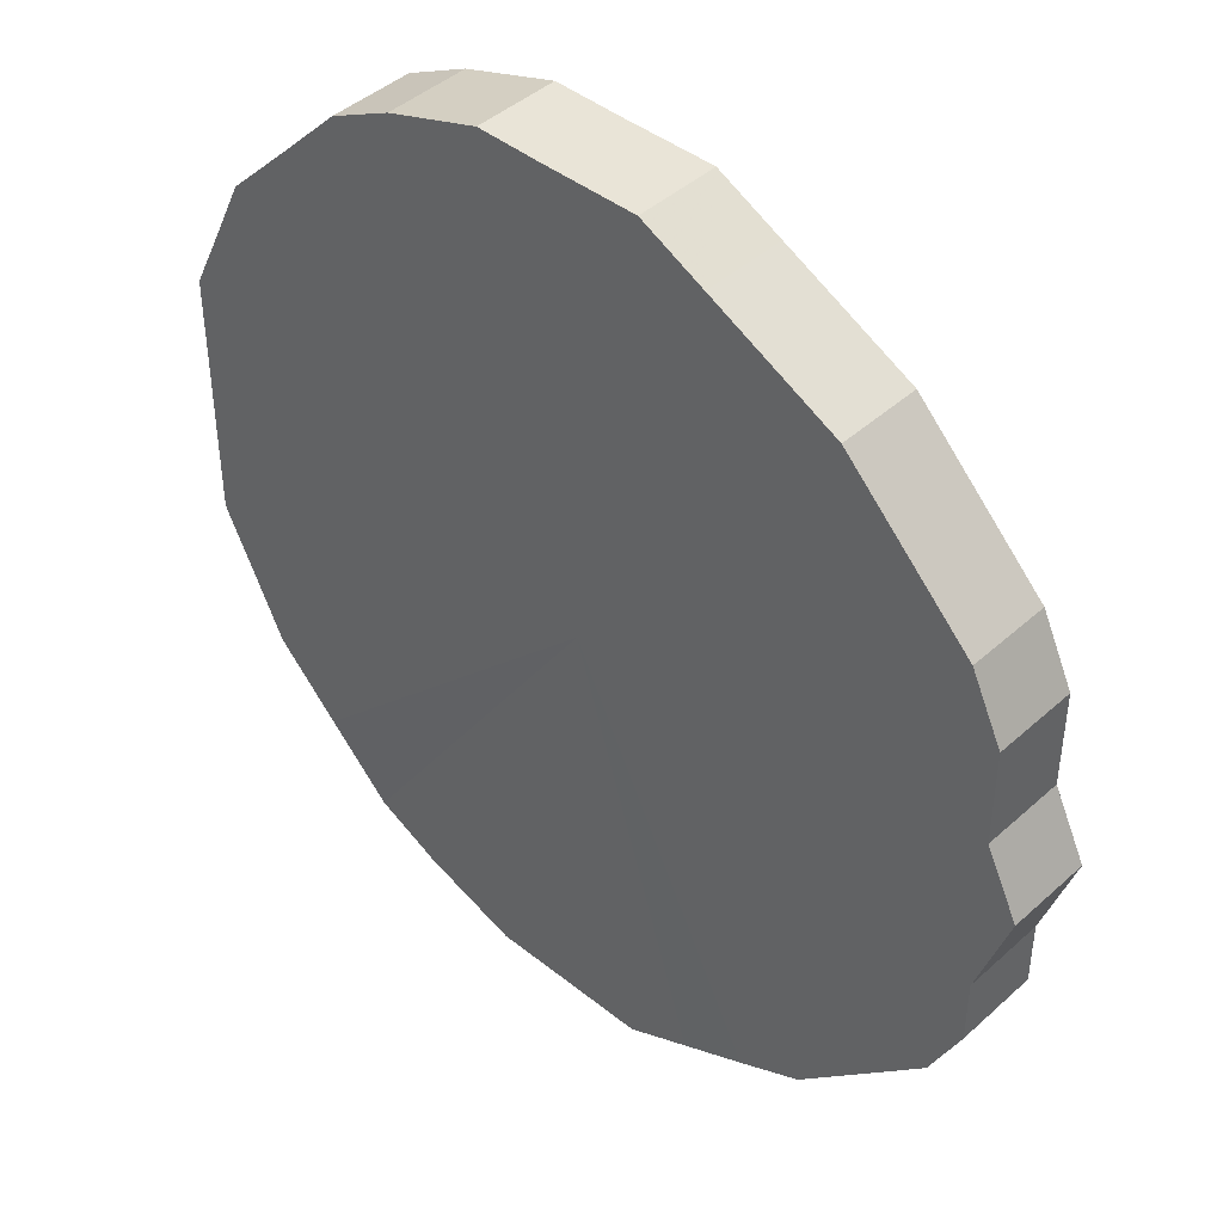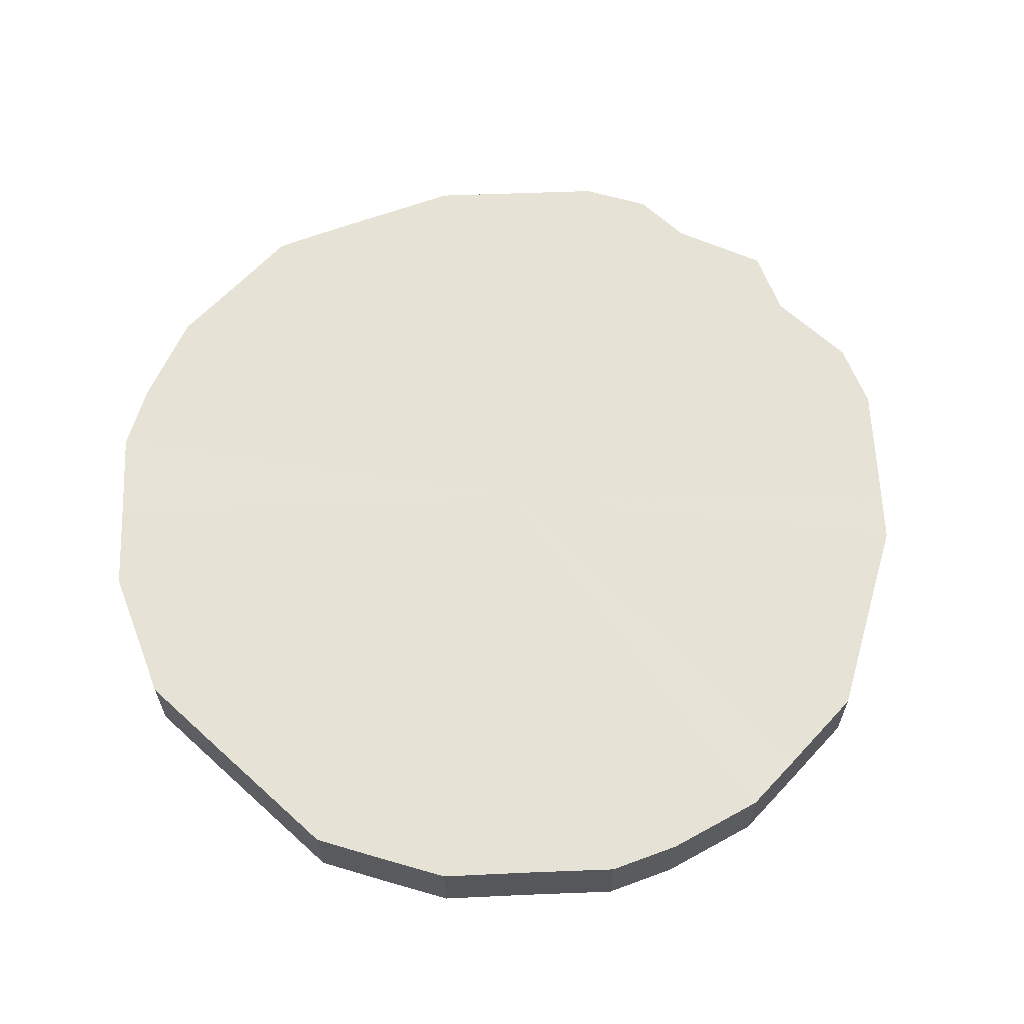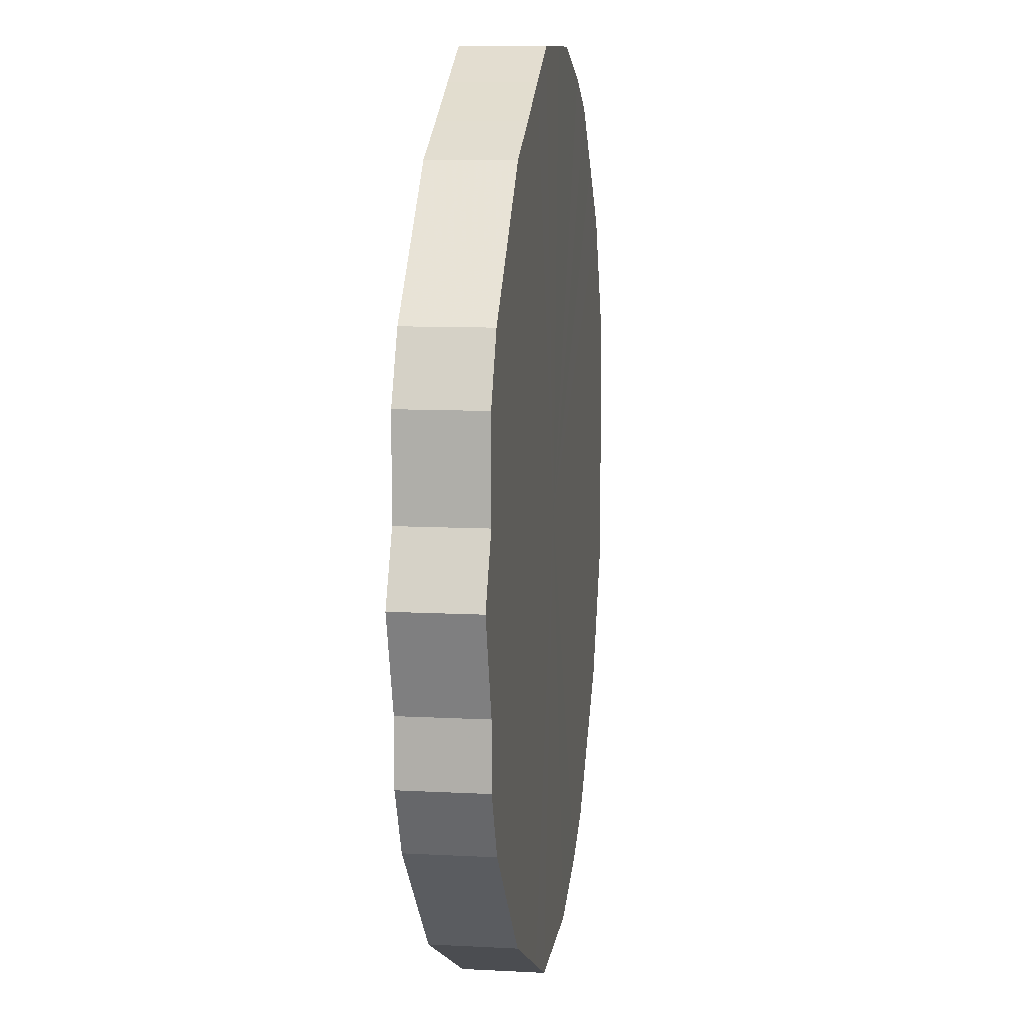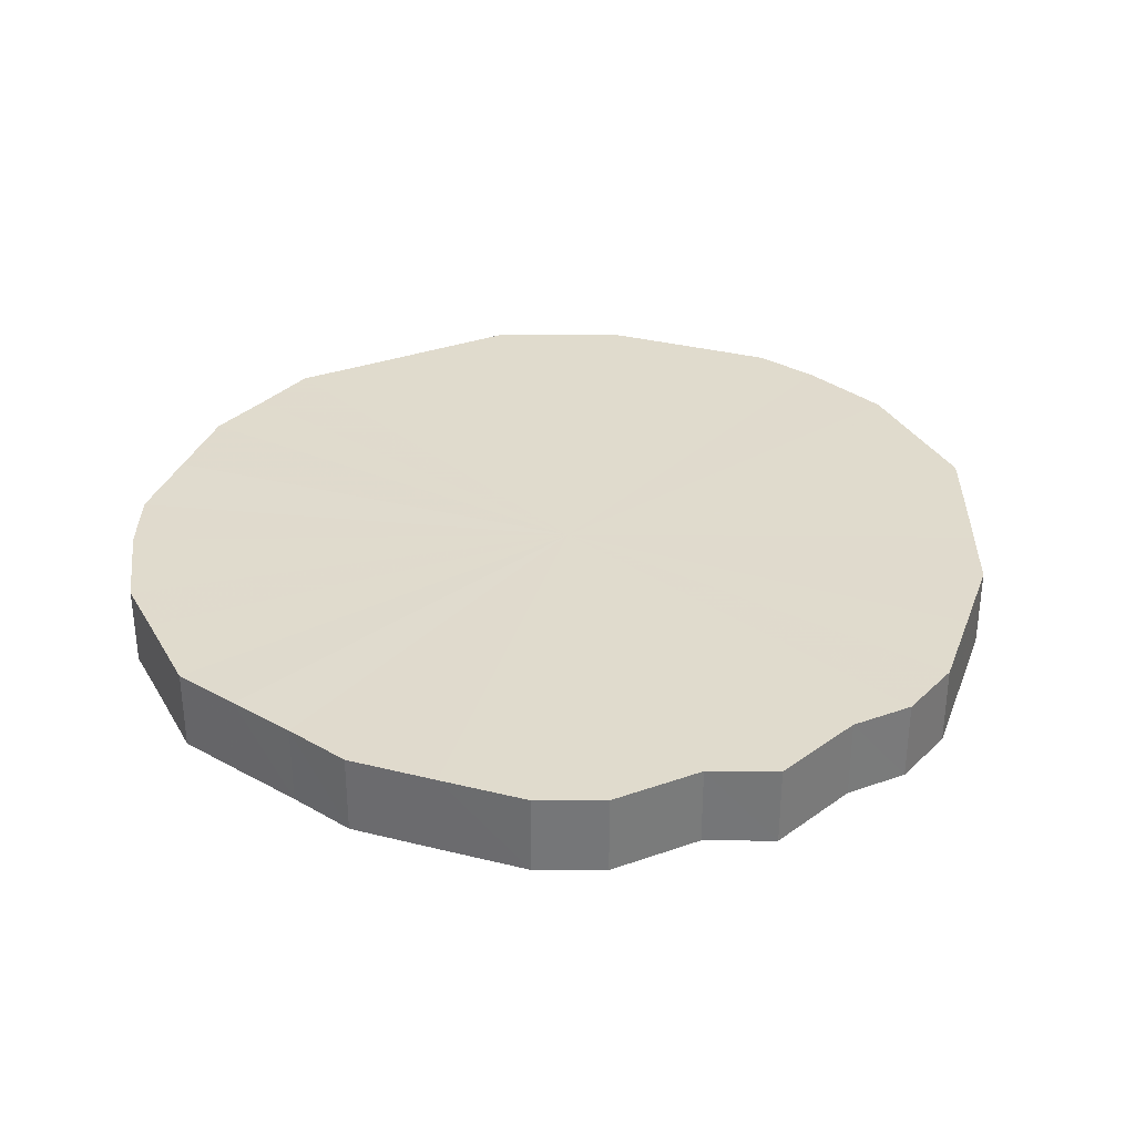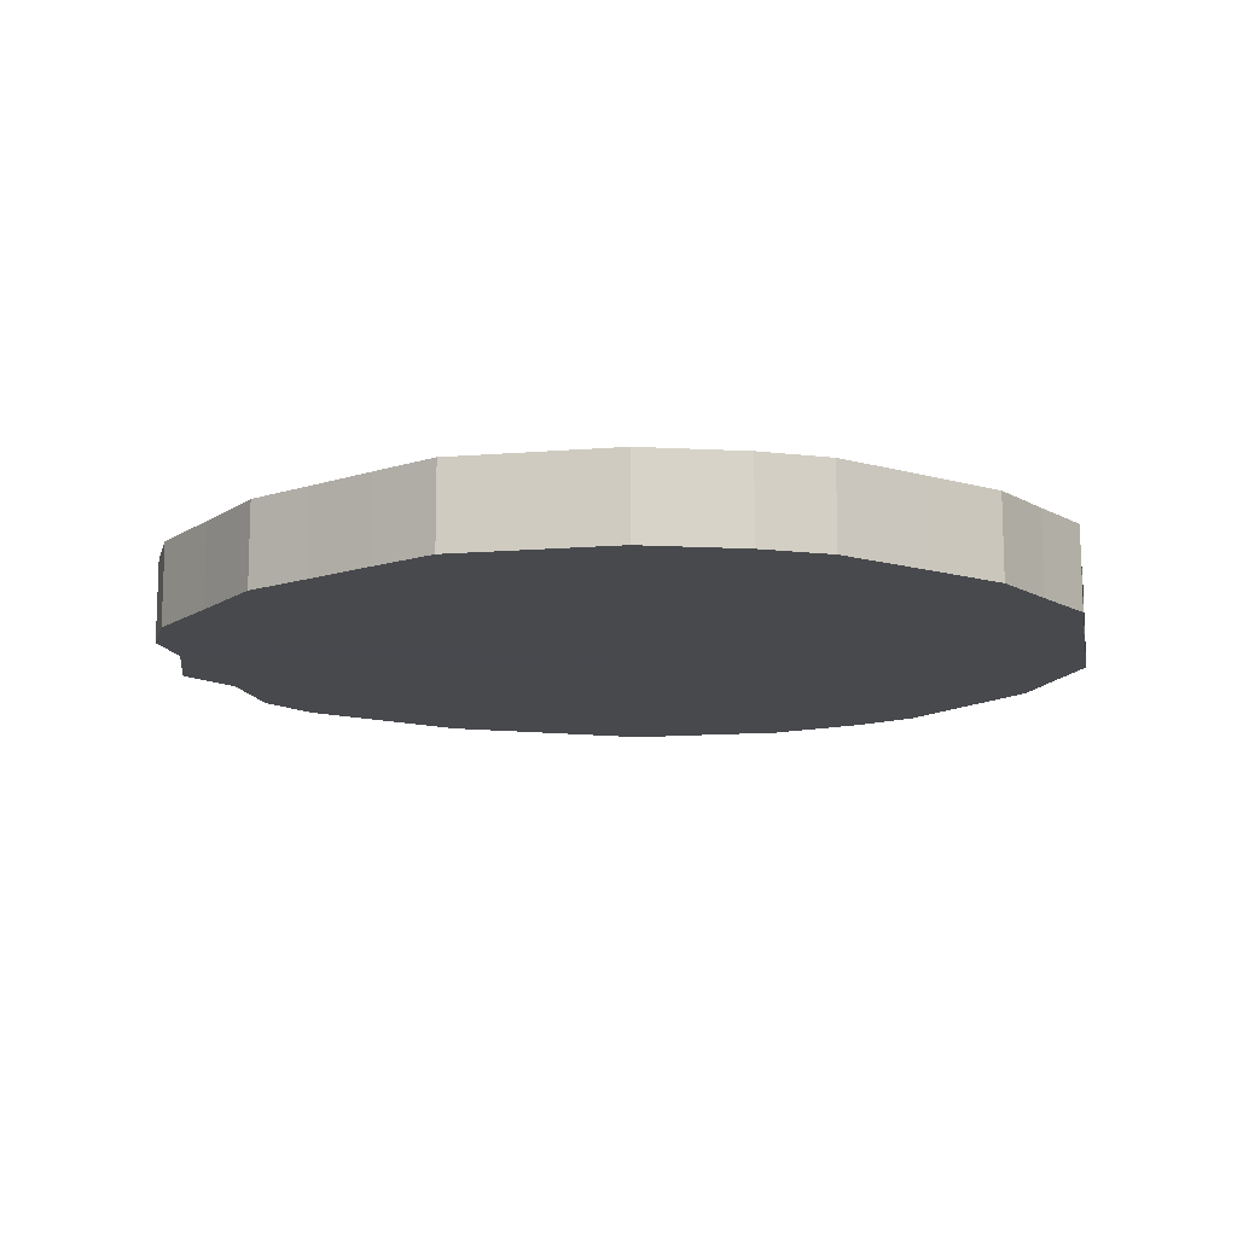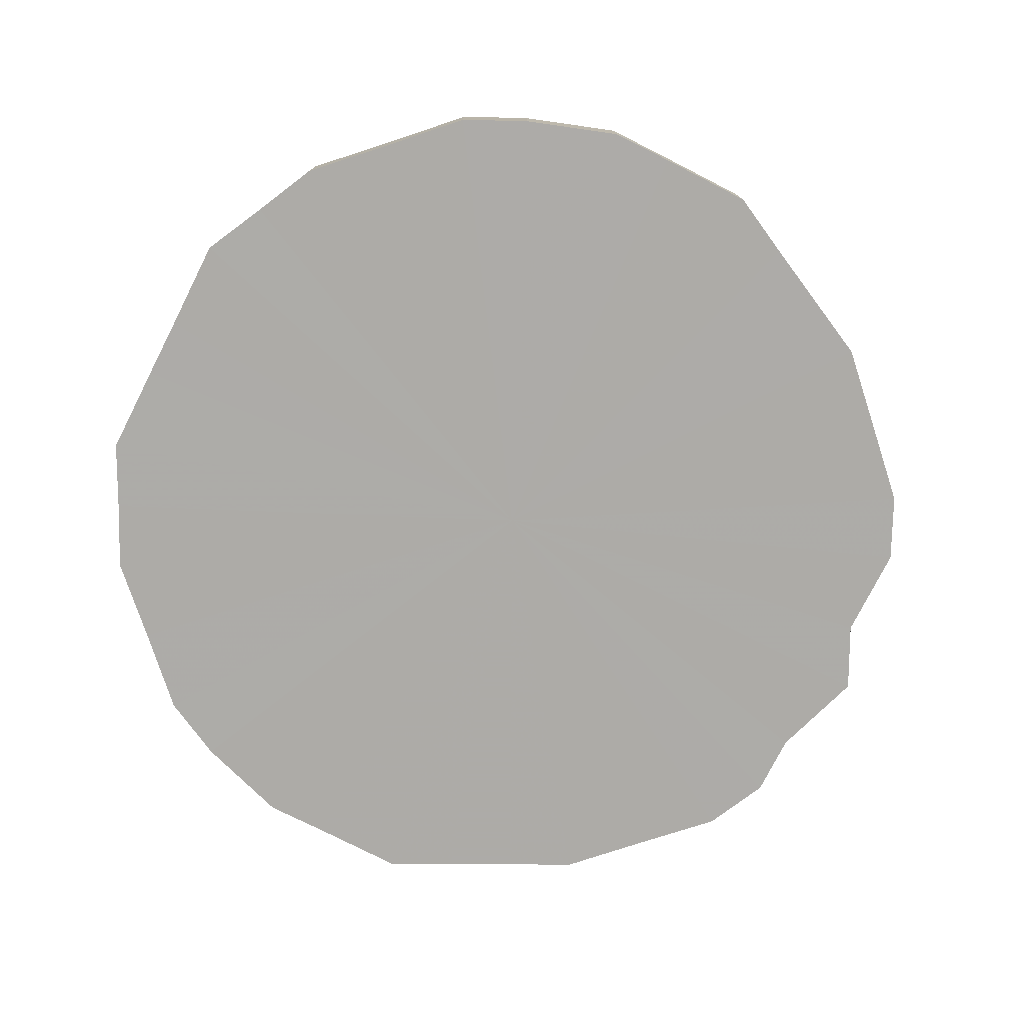
<metadata>
{"format":"obj","ext":"obj","renderer":"f3d","projection":"perspective","resolution":1024,"background":"white","views":[{"elev":43.2,"azim":-136.6,"up":"+Y"},{"elev":63.0,"azim":132.7,"up":"+Z"},{"elev":10.5,"azim":-82.1,"up":"+Y"},{"elev":33.2,"azim":-116.0,"up":"+Z"},{"elev":-12.4,"azim":11.0,"up":"+Z"},{"elev":-76.5,"azim":153.1,"up":"+Z"}]}
</metadata>
<code>
o 27360
v 2223 1886 23.7
v 2223 1886 23.7
v 2223 1886 23.73
v 2223 1886 23.7
v 2223 1886 23.73
v 2223 1886 23.7
v 2223 1886 23.73
v 2223 1886 23.7
v 2223 1886 23.73
v 2223 1886 23.7
v 2223 1886 23.73
v 2223 1886 23.7
v 2223 1886 23.73
v 2223 1886 23.7
v 2223 1886 23.73
v 2223 1886 23.7
v 2223 1886 23.73
v 2223 1886 23.7
v 2223 1886 23.73
v 2223 1886 23.7
v 2223 1886 23.73
v 2223 1886 23.7
v 2223 1886 23.73
v 2223 1886 23.7
v 2223 1886 23.73
v 2223 1886 23.7
v 2223 1886 23.73
v 2223 1886 23.7
v 2223 1886 23.73
v 2223 1886 23.7
v 2223 1886 23.73
v 2224 1886 23.7
v 2223 1886 23.73
v 2223 1886 23.7
v 2223 1886 23.73
v 2224 1886 23.7
v 2224 1886 23.73
v 2224 1886 23.7
v 2224 1886 23.73
v 2224 1886 23.7
v 2224 1886 23.73
v 2224 1886 23.7
v 2224 1886 23.73
v 2224 1886 23.7
v 2224 1886 23.73
v 2224 1886 23.7
v 2224 1886 23.73
v 2224 1886 23.7
v 2224 1886 23.73
v 2224 1886 23.7
v 2224 1886 23.73
v 2224 1886 23.7
v 2224 1886 23.73
v 2224 1886 23.7
v 2224 1886 23.73
v 2224 1886 23.7
v 2224 1886 23.73
v 2224 1886 23.7
v 2224 1886 23.73
v 2224 1886 23.7
v 2224 1886 23.73
v 2224 1886 23.7
v 2224 1886 23.73
v 2224 1886 23.7
v 2224 1886 23.73
v 2224 1886 23.7
v 2224 1886 23.73
v 2224 1886 23.7
v 2224 1886 23.73
v 2224 1886 23.73
v 2223 1886 23.73
v 2223 1886 23.7
v 2223 1886 23.73
v 2223 1886 23.7
v 2223 1886 23.73
v 2223 1886 23.73
v 2223 1886 23.7
v 2223 1886 23.73
v 2223 1886 23.7
v 2223 1886 23.7
v 2223 1886 23.73
v 2223 1886 23.73
v 2223 1886 23.7
v 2223 1886 23.73
v 2223 1886 23.7
v 2223 1886 23.7
v 2223 1886 23.73
v 2223 1886 23.73
v 2223 1886 23.7
v 2223 1886 23.73
v 2223 1886 23.7
v 2223 1886 23.7
v 2223 1886 23.73
v 2223 1886 23.73
v 2223 1886 23.7
v 2223 1886 23.73
v 2223 1886 23.7
v 2223 1886 23.7
v 2223 1886 23.73
v 2224 1886 23.73
v 2223 1886 23.7
v 2224 1886 23.73
v 2224 1886 23.7
v 2223 1886 23.7
v 2223 1886 23.73
v 2224 1886 23.73
v 2224 1886 23.7
v 2224 1886 23.73
v 2224 1886 23.7
v 2223 1886 23.7
v 2223 1886 23.73
v 2224 1886 23.73
v 2224 1886 23.7
v 2224 1886 23.73
v 2224 1886 23.7
v 2224 1886 23.7
v 2224 1886 23.73
v 2224 1886 23.73
v 2224 1886 23.7
v 2224 1886 23.73
v 2224 1886 23.7
v 2224 1886 23.7
v 2224 1886 23.73
v 2224 1886 23.73
v 2224 1886 23.7
v 2224 1886 23.73
v 2224 1886 23.7
v 2224 1886 23.7
v 2224 1886 23.73
v 2224 1886 23.73
v 2224 1886 23.7
v 2224 1886 23.73
v 2224 1886 23.7
v 2224 1886 23.7
v 2224 1886 23.73
v 2224 1886 23.73
v 2224 1886 23.7
v 2224 1886 23.73
v 2224 1886 23.7
v 2224 1886 23.7
v 2224 1886 23.7
v 2223 1886 23.7
v 2223 1886 23.7
v 2223 1886 23.7
v 2223 1886 23.7
v 2223 1886 23.7
v 2223 1886 23.7
v 2223 1886 23.7
v 2223 1886 23.7
v 2223 1886 23.7
v 2223 1886 23.7
v 2223 1886 23.7
v 2223 1886 23.7
v 2223 1886 23.7
v 2223 1886 23.7
v 2223 1886 23.7
v 2223 1886 23.7
v 2224 1886 23.7
v 2223 1886 23.7
v 2224 1886 23.7
v 2224 1886 23.7
v 2224 1886 23.7
v 2224 1886 23.7
v 2224 1886 23.7
v 2224 1886 23.7
v 2224 1886 23.7
v 2224 1886 23.7
v 2224 1886 23.7
v 2224 1886 23.7
v 2224 1886 23.7
v 2224 1886 23.7
v 2224 1886 23.7
v 2224 1886 23.7
v 2224 1886 23.7
v 2224 1886 23.7
v 2224 1886 23.7
v 2224 1886 23.73
v 2223 1886 23.73
v 2223 1886 23.73
v 2223 1886 23.73
v 2223 1886 23.73
v 2223 1886 23.73
v 2223 1886 23.73
v 2223 1886 23.73
v 2223 1886 23.73
v 2223 1886 23.73
v 2223 1886 23.73
v 2223 1886 23.73
v 2223 1886 23.73
v 2223 1886 23.73
v 2223 1886 23.73
v 2223 1886 23.73
v 2223 1886 23.73
v 2223 1886 23.73
v 2224 1886 23.73
v 2224 1886 23.73
v 2224 1886 23.73
v 2224 1886 23.73
v 2224 1886 23.73
v 2224 1886 23.73
v 2224 1886 23.73
v 2224 1886 23.73
v 2224 1886 23.73
v 2224 1886 23.73
v 2224 1886 23.73
v 2224 1886 23.73
v 2224 1886 23.73
v 2224 1886 23.73
v 2224 1886 23.73
v 2224 1886 23.73
v 2224 1886 23.73
v 2224 1886 23.73
f 1 2 3
f 2 4 5
f 6 1 7
f 4 8 9
f 10 6 11
f 8 12 13
f 14 10 15
f 12 16 17
f 18 14 19
f 16 20 21
f 22 18 23
f 20 24 25
f 26 22 27
f 24 28 29
f 30 26 31
f 28 32 33
f 34 30 35
f 32 36 37
f 38 34 39
f 36 40 41
f 42 38 43
f 40 44 45
f 46 42 47
f 44 48 49
f 50 46 51
f 48 52 53
f 54 50 55
f 52 56 57
f 58 54 59
f 56 60 61
f 62 58 63
f 60 64 65
f 66 62 67
f 64 68 69
f 68 66 70
f 71 72 73
f 73 74 75
f 76 77 71
f 78 79 76
f 75 80 81
f 82 83 78
f 84 85 82
f 81 86 87
f 88 89 84
f 90 91 88
f 87 92 93
f 94 95 90
f 96 97 94
f 93 98 99
f 100 101 96
f 102 103 100
f 99 104 105
f 106 107 102
f 108 109 106
f 105 110 111
f 112 113 108
f 114 115 112
f 111 116 117
f 118 119 114
f 120 121 118
f 117 122 123
f 124 125 120
f 126 127 124
f 123 128 129
f 130 131 126
f 132 133 130
f 129 134 135
f 136 137 132
f 138 139 136
f 135 140 138
f 141 142 143
f 141 144 142
f 141 143 145
f 141 146 144
f 141 145 147
f 141 148 146
f 141 147 149
f 141 150 148
f 141 149 151
f 141 152 150
f 141 151 153
f 141 154 152
f 141 153 155
f 141 156 154
f 141 155 157
f 141 158 156
f 141 157 159
f 141 160 158
f 141 159 161
f 141 162 160
f 141 161 163
f 141 164 162
f 141 163 165
f 141 166 164
f 141 165 167
f 141 168 166
f 141 167 169
f 141 170 168
f 141 169 171
f 141 172 170
f 141 171 173
f 141 174 172
f 141 173 175
f 141 176 174
f 141 175 176
f 177 178 179
f 177 180 178
f 177 179 181
f 177 182 180
f 177 181 183
f 177 184 182
f 177 183 185
f 177 186 184
f 177 185 187
f 177 188 186
f 177 187 189
f 177 190 188
f 177 189 191
f 177 192 190
f 177 191 193
f 177 194 192
f 177 193 195
f 177 196 194
f 177 195 197
f 177 198 196
f 177 197 199
f 177 200 198
f 177 199 201
f 177 202 200
f 177 201 203
f 177 204 202
f 177 203 205
f 177 206 204
f 177 205 207
f 177 208 206
f 177 207 209
f 177 210 208
f 177 209 211
f 177 212 210
f 177 211 212

</code>
